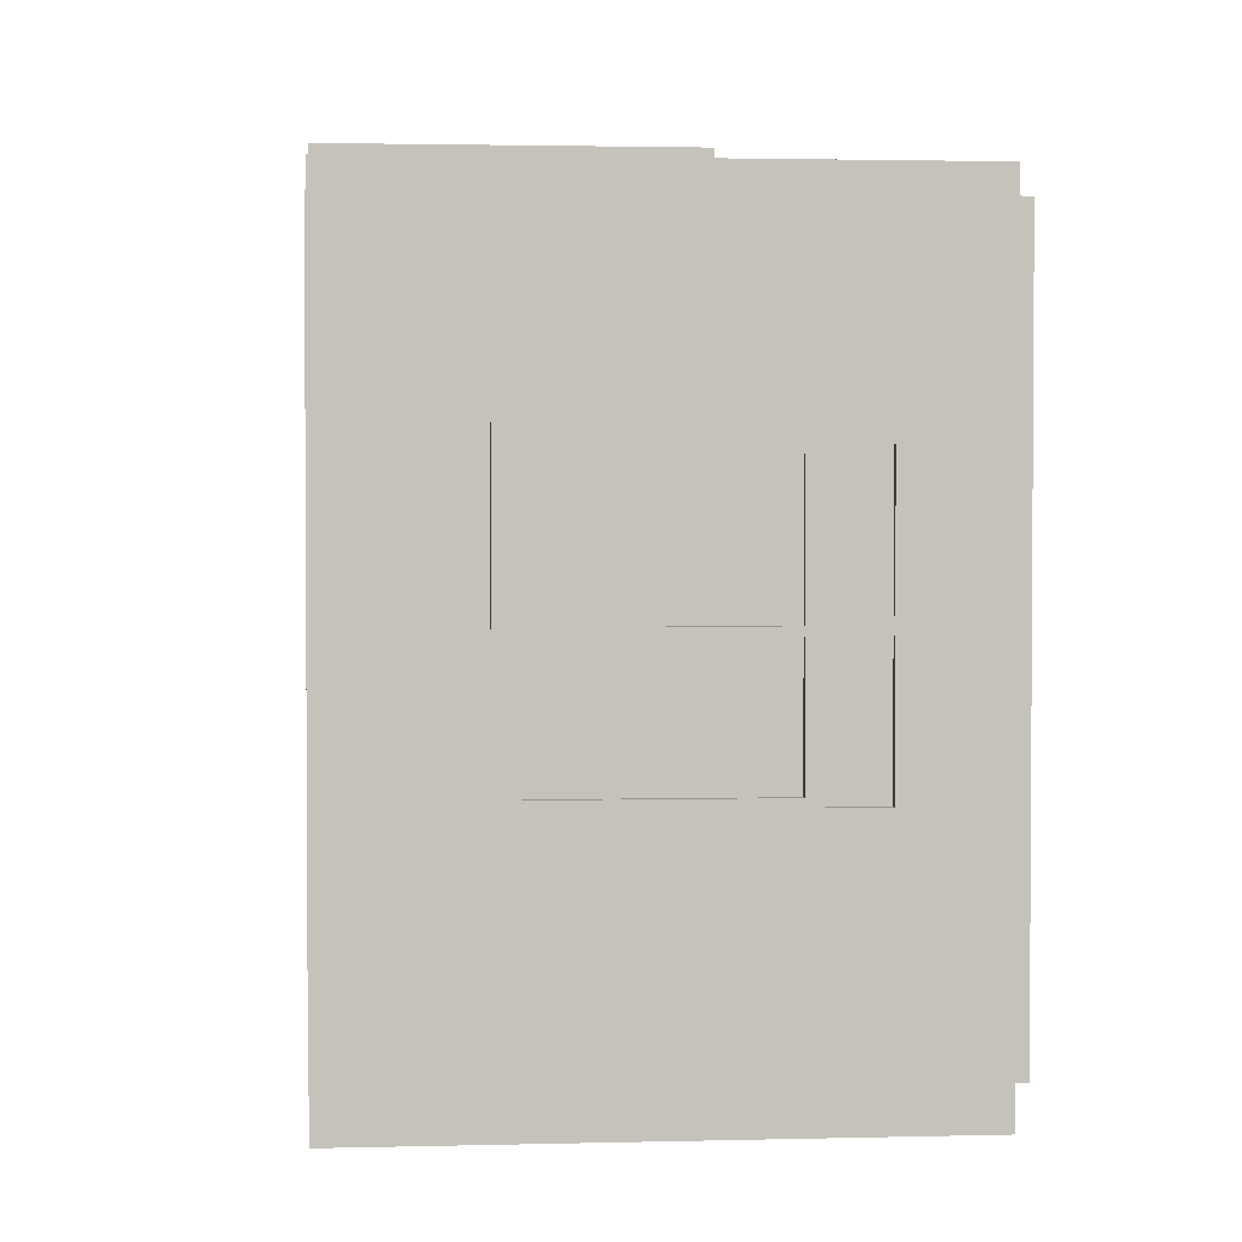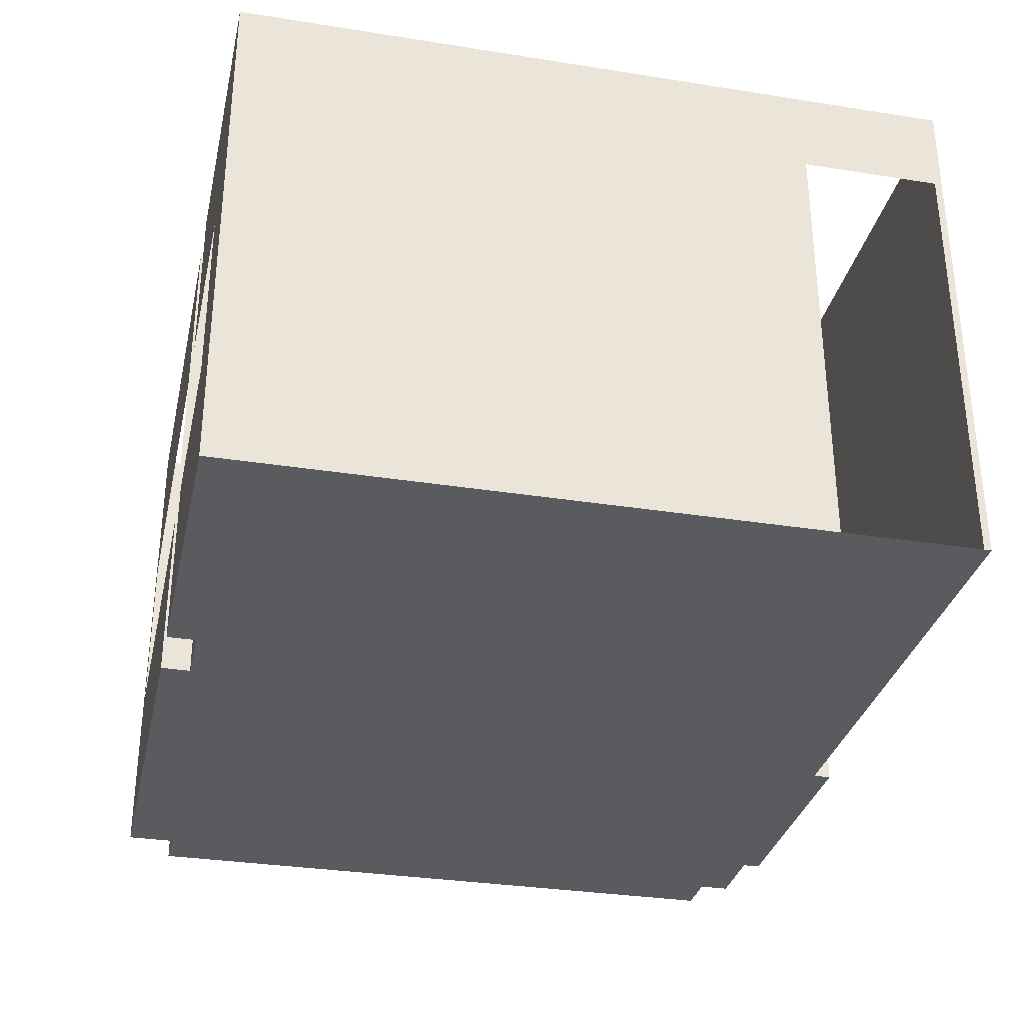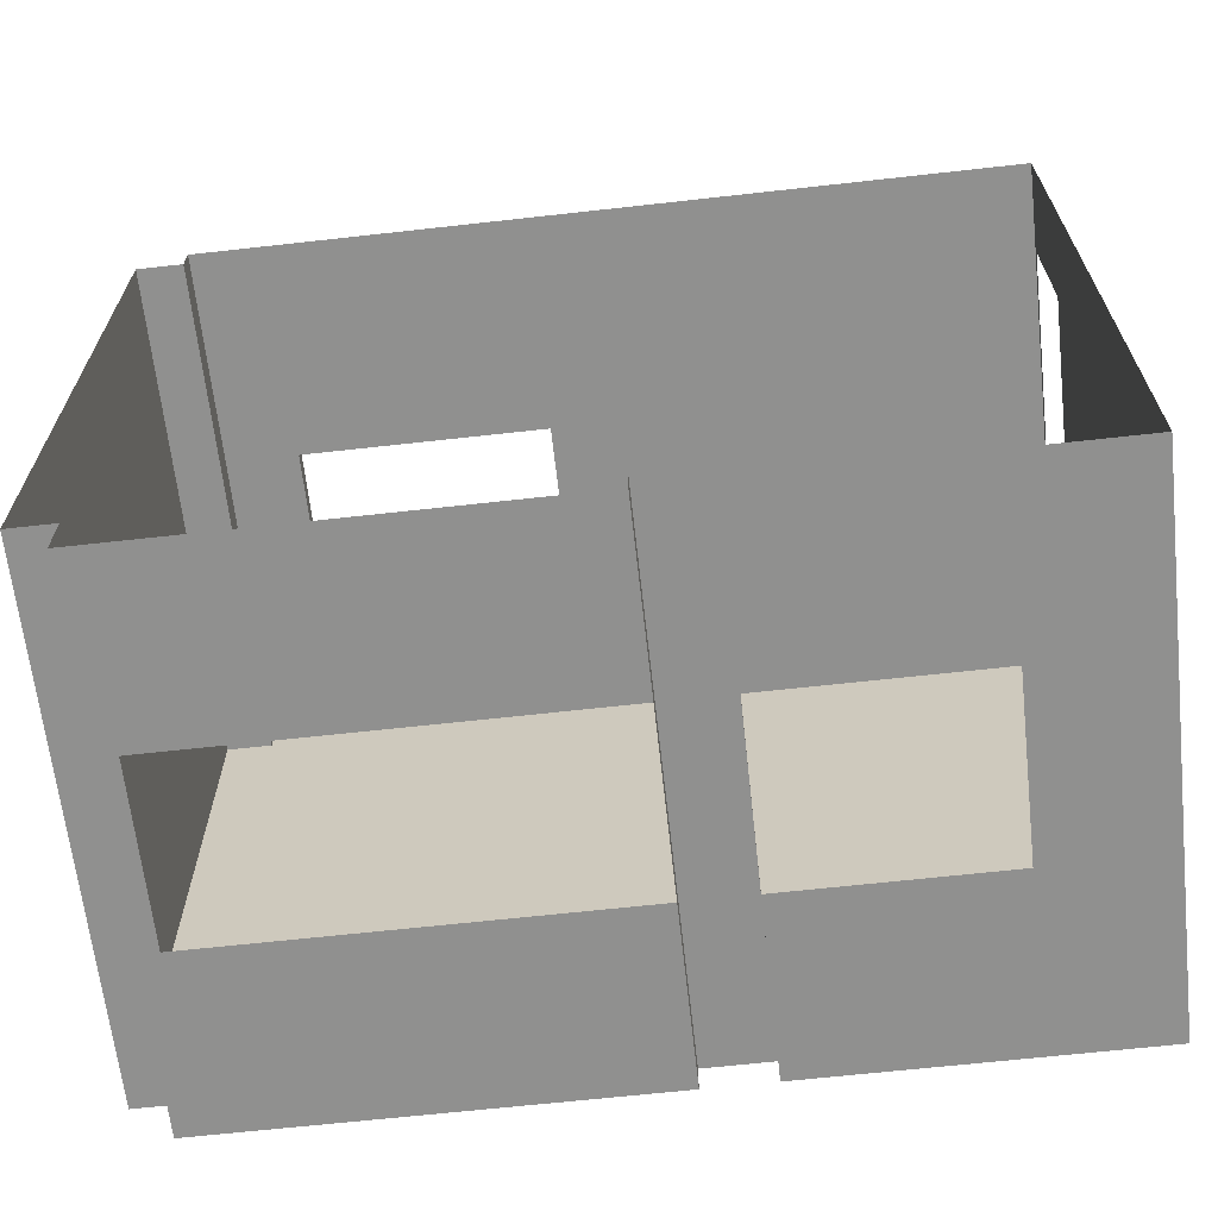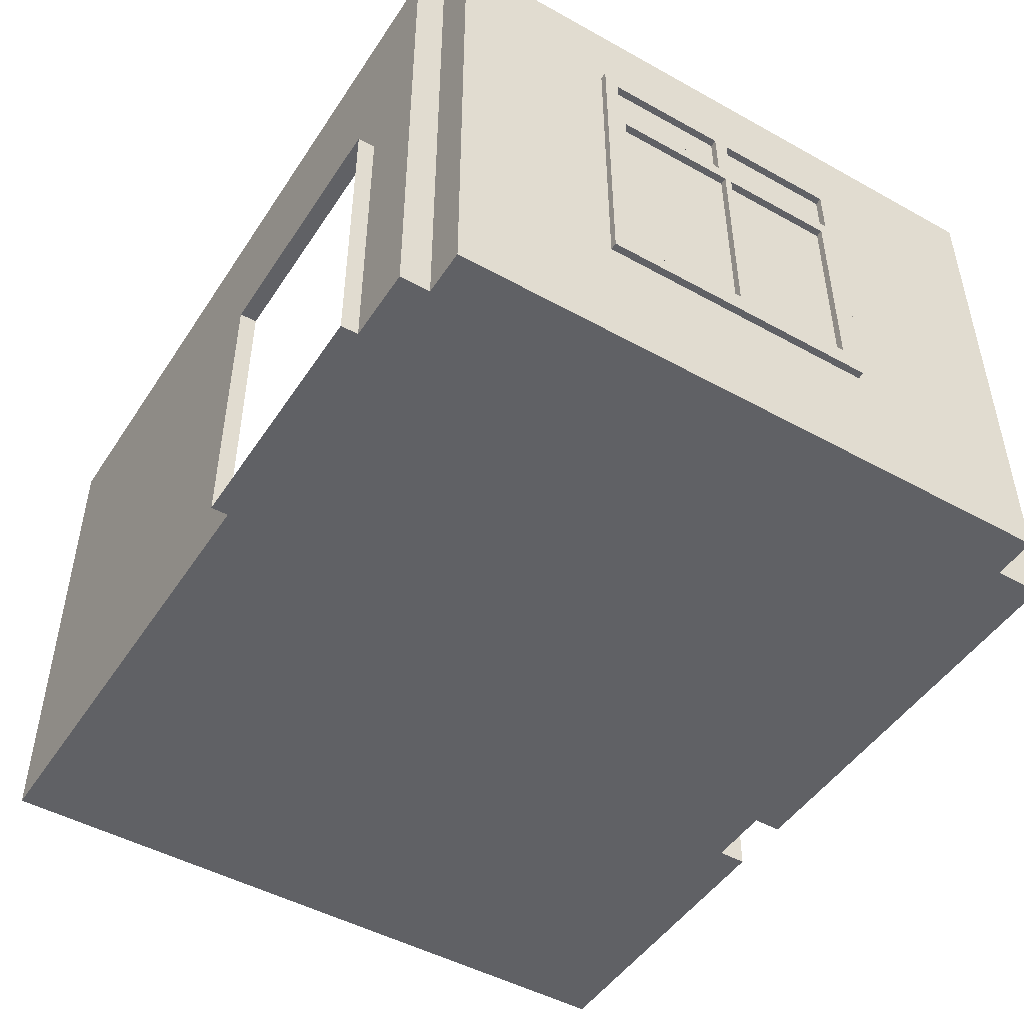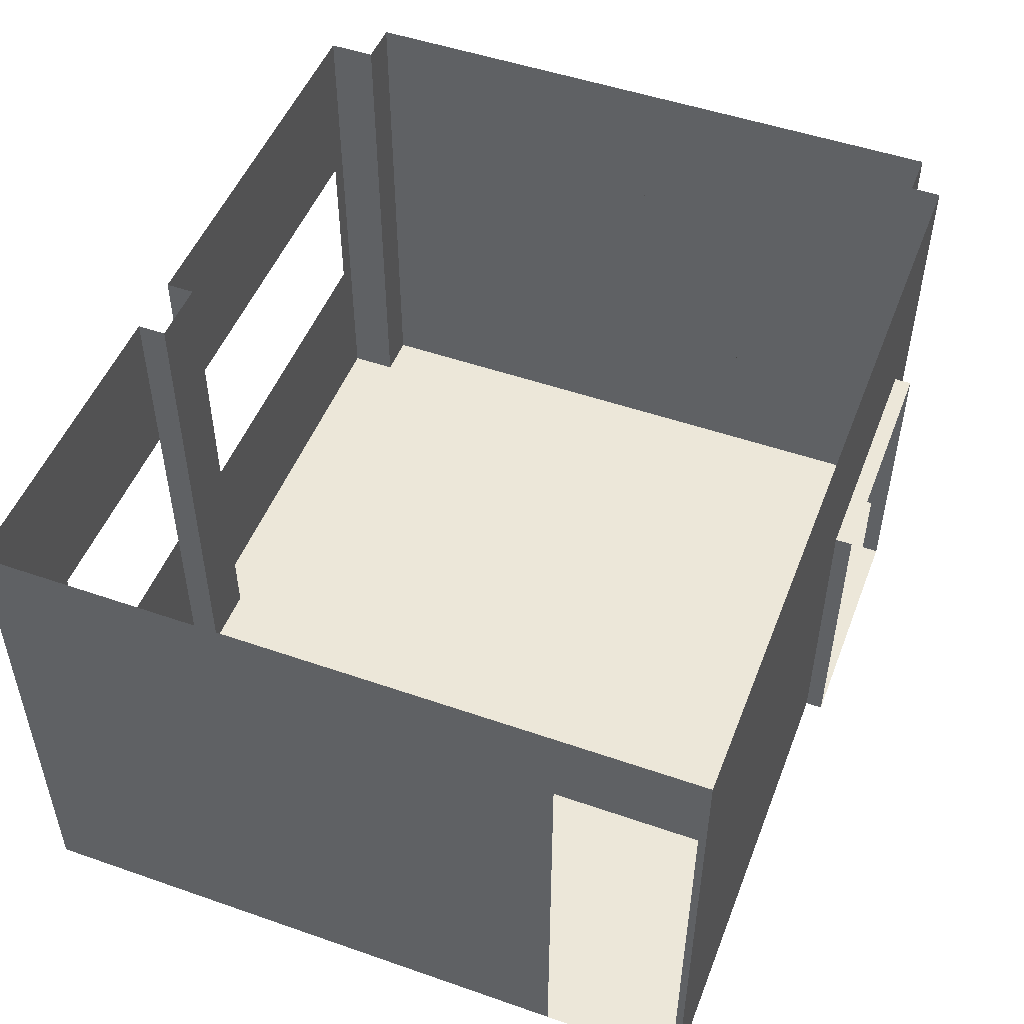
<metadata>
{"format":"obj","ext":"obj","renderer":"f3d","projection":"perspective","resolution":1024,"background":"white","views":[{"elev":2.2,"azim":85.0,"up":"+Z"},{"elev":-32.2,"azim":-102.5,"up":"+Y"},{"elev":-65.5,"azim":-173.6,"up":"+Z"},{"elev":-48.0,"azim":58.1,"up":"+Y"},{"elev":50.0,"azim":-69.1,"up":"+Y"}]}
</metadata>
<code>
g Mesh1 ventana5_1 CUA018 Model
v 15.32 7.185 -11.26
v 15.37 7.135 -11.26
v 15.37 7.185 -11.26
f 1 2 3
v 15.32 7.135 -11.26
f 2 1 4
f 3 2 1
v 15.37 7.135 -11.21
f 5 2 3
v 15.37 5.735 -11.21
f 6 2 5
v 15.37 5.735 -11.26
f 2 6 7
f 7 6 2
v 15.37 5.735 -10.36
f 8 7 6
v 15.37 5.685 -10.31
f 9 7 8
v 15.37 5.685 -11.26
f 7 9 10
f 10 9 7
v 15.32 5.685 -10.31
f 11 10 9
v 15.32 5.685 -11.26
f 10 11 12
f 9 10 11
v 15.37 5.685 -12.11
f 9 13 10
v 15.37 5.585 -10.21
f 9 14 13
v 15.37 7.685 -10.21
f 14 9 15
f 15 9 14
v 15.37 7.185 -10.31
f 15 9 16
f 16 9 15
v 15.32 7.185 -10.31
f 17 9 16
f 9 17 11
f 16 9 17
v 15.37 6.41 -10.33
f 9 18 16
f 9 8 18
f 8 7 9
f 6 7 8
v 15.32 5.735 -10.36
f 6 19 8
v 15.32 5.735 -11.21
f 19 6 20
f 8 19 6
v 15.37 7.135 -10.36
f 19 21 8
v 15.32 7.135 -10.36
f 21 19 22
f 8 21 19
v 15.37 6.41 -10.35
f 21 23 8
v 15.37 6.652 -10.35
f 23 21 24
f 8 23 21
f 18 8 23
f 18 8 9
f 23 8 18
v 15.32 6.41 -10.33
f 23 25 18
v 15.32 6.41 -10.35
f 25 23 26
f 18 25 23
v 15.37 6.652 -10.33
f 25 27 18
v 15.32 6.652 -10.33
f 27 25 28
f 18 27 25
f 16 18 27
f 16 18 9
f 27 18 16
f 18 24 27
f 24 18 23
f 23 18 24
f 27 24 18
f 24 21 27
f 24 21 23
f 27 21 24
f 16 27 21
f 21 27 16
f 16 21 3
f 3 21 16
f 5 3 21
f 3 2 5
v 15.37 7.185 -12.11
f 2 29 3
v 15.37 7.135 -12.06
f 30 29 2
v 15.37 6.652 -12.08
f 31 29 30
v 15.37 6.652 -12.1
f 32 29 31
v 15.37 6.41 -12.1
f 33 29 32
f 33 13 29
v 15.37 5.735 -12.06
f 34 13 33
f 13 34 10
f 10 34 13
f 7 10 34
f 34 10 7
v 15.32 5.735 -11.26
f 35 10 7
f 10 35 12
f 7 10 35
f 12 35 10
f 35 11 12
f 11 35 19
f 12 11 35
f 12 11 10
v 15.32 5.685 -12.11
f 11 36 12
v 15.32 5.585 -10.21
f 11 37 36
v 15.32 7.685 -10.21
f 37 11 38
f 38 11 37
f 38 11 17
f 17 11 38
f 11 17 9
f 11 25 17
f 11 19 25
f 19 35 11
f 19 35 20
f 20 35 19
f 4 20 35
v 15.32 7.135 -11.21
f 20 4 39
f 35 20 4
f 39 4 20
f 39 4 1
f 1 4 39
f 4 1 2
v 15.32 7.185 -12.11
f 4 40 1
v 15.32 7.135 -12.06
f 41 40 4
v 15.32 6.652 -12.08
f 42 40 41
v 15.32 6.652 -12.1
f 43 40 42
v 15.32 6.41 -12.1
f 44 40 43
f 44 36 40
v 15.32 5.735 -12.06
f 45 36 44
f 36 45 12
f 12 45 36
f 35 12 45
f 45 12 35
f 35 34 45
f 34 35 7
f 7 35 34
f 35 2 7
f 2 35 4
f 7 2 35
f 4 35 2
f 35 41 4
f 41 35 45
f 45 35 41
f 45 34 35
f 34 41 45
f 41 34 30
f 30 34 41
v 15.37 6.41 -12.08
f 34 46 30
f 46 34 33
f 30 46 34
f 30 46 31
f 31 46 30
f 46 32 31
f 32 46 33
f 33 46 32
v 15.32 6.41 -12.08
f 33 47 46
f 47 33 44
f 46 47 33
f 46 42 47
f 42 46 31
f 31 46 42
f 31 32 46
f 31 29 32
f 30 29 31
f 2 29 30
f 3 29 2
f 29 1 3
f 1 29 40
f 3 1 29
f 3 17 1
f 17 3 16
f 16 3 17
v 15.37 7.235 -12.11
f 3 48 16
f 29 48 3
v 15.37 7.685 -12.21
f 29 49 48
f 13 49 29
v 15.37 5.585 -12.21
f 13 50 49
f 50 13 14
f 14 13 50
f 13 14 9
f 10 13 9
f 13 12 10
f 12 13 36
f 10 12 13
f 36 13 12
f 36 29 13
f 29 36 40
f 13 29 36
f 29 49 13
f 48 49 29
v 15.37 7.585 -12.11
f 48 49 51
f 51 49 48
v 15.37 7.585 -11.26
f 51 49 52
f 52 49 51
v 15.37 7.585 -11.16
f 52 49 53
f 53 49 52
v 15.37 7.585 -10.31
f 53 49 54
f 54 49 53
f 15 54 49
v 15.37 7.235 -10.31
f 15 55 54
f 15 16 55
f 55 16 15
f 55 16 48
f 48 16 55
f 16 48 3
f 3 48 29
v 15.37 7.235 -11.26
f 55 48 56
f 56 48 55
v 15.32 7.235 -11.26
f 48 57 56
v 15.32 7.235 -12.11
f 57 48 58
f 56 57 48
f 57 52 56
v 15.32 7.585 -11.26
f 52 57 59
f 56 52 57
v 15.37 7.235 -11.16
f 52 60 56
f 60 52 53
f 56 60 52
f 55 56 60
f 60 56 55
v 15.32 7.235 -10.31
f 60 61 55
v 15.32 7.235 -11.16
f 61 60 62
f 55 61 60
f 61 54 55
v 15.32 7.585 -10.31
f 54 61 63
f 55 54 61
f 54 55 15
f 49 54 15
f 49 38 15
v 15.32 7.685 -12.21
f 38 49 64
f 15 38 49
f 38 14 15
f 14 38 37
f 15 14 38
f 37 38 14
v 15.32 5.585 -12.21
f 65 14 37
f 14 65 50
f 37 14 65
f 50 65 14
f 65 49 50
f 49 65 64
f 50 49 65
f 49 50 13
f 64 65 49
f 36 65 64
f 65 36 37
f 37 36 65
f 36 37 11
f 12 36 11
f 64 65 36
f 36 64 40
f 40 64 36
f 40 64 58
f 58 64 40
v 15.32 7.585 -12.11
f 58 64 66
f 66 64 58
f 66 64 59
f 59 64 66
v 15.32 7.585 -11.16
f 59 64 67
f 67 64 59
f 67 64 63
f 63 64 67
f 38 63 64
f 38 61 63
f 38 17 61
f 61 17 38
f 61 17 58
f 58 17 61
f 1 58 17
f 40 58 1
f 1 58 40
f 17 58 1
f 17 22 1
f 17 28 22
f 17 25 28
f 17 25 11
f 28 25 17
v 15.32 6.652 -10.35
f 25 68 28
f 68 25 26
f 26 25 68
f 25 19 26
f 25 19 11
f 26 19 25
f 22 26 19
f 26 22 68
f 19 26 22
f 68 22 26
f 68 22 28
f 28 22 68
f 22 28 17
f 1 22 17
f 39 1 22
f 22 1 39
f 19 39 22
f 39 19 20
f 20 19 39
f 20 6 19
f 6 39 20
f 39 6 5
f 5 6 39
f 5 2 6
f 20 39 6
f 21 39 5
f 39 21 22
f 22 21 39
f 22 19 21
f 22 39 19
f 5 39 21
f 21 3 5
f 1 17 3
f 28 68 25
f 68 27 28
f 27 68 24
f 28 27 68
f 28 25 27
f 24 68 27
f 24 26 68
f 26 24 23
f 23 24 26
f 68 26 24
f 26 23 25
f 40 29 1
f 40 36 29
f 40 36 44
f 44 36 45
f 47 45 44
f 45 47 41
f 41 47 45
f 41 47 42
f 42 47 41
f 47 43 42
f 43 47 44
f 44 47 43
f 44 45 47
f 44 33 47
f 33 43 44
f 43 33 32
f 32 33 43
f 32 29 33
f 29 13 33
f 33 13 34
f 33 34 46
f 44 43 33
f 43 40 44
f 42 40 43
f 41 40 42
f 4 40 41
f 1 40 4
f 4 41 35
f 41 2 4
f 2 41 30
f 4 2 41
f 30 41 2
f 42 43 47
f 42 32 43
f 32 42 31
f 31 42 32
f 43 32 42
f 47 42 46
f 45 41 34
f 61 58 57
f 57 58 61
f 58 48 57
f 48 66 58
f 66 48 51
f 51 48 66
f 58 66 48
f 66 57 58
f 57 66 59
f 58 57 66
f 59 66 57
f 66 52 59
f 52 66 51
f 59 52 66
f 59 57 52
f 59 62 57
f 62 59 67
f 57 62 59
f 61 57 62
f 62 57 61
f 67 61 62
f 61 67 63
f 62 61 67
f 62 60 61
f 60 67 62
f 67 60 53
f 53 60 67
f 53 52 60
f 62 67 60
f 67 59 62
f 53 63 67
f 63 53 54
f 54 53 63
f 67 63 53
f 63 67 61
f 63 61 54
f 63 61 38
f 64 63 38
f 64 49 38
f 51 66 52
g Mesh2 ventana5_1 CUA018 Model
l 63 54
l 67 63
l 67 62
l 67 53
l 53 54
l 53 60
l 60 55
l 62 60
l 62 61
l 61 55
l 63 61
l 54 55
g Mesh3 ventana5_1 CUA018 Model
l 58 57
l 58 66
l 58 48
l 48 51
l 48 56
l 56 52
l 57 56
l 57 59
l 59 52
l 59 66
l 66 51
l 52 51
g Mesh4 ventana5_1 CUA018 Model
l 37 65
l 38 37
l 38 15
l 64 38
l 65 64
l 65 50
l 14 50
l 37 14
l 15 14
l 49 15
l 64 49
l 50 49
g Mesh5 ventana5_1 CUA018 Model
l 35 45
l 35 7
l 35 12
l 4 35
l 1 4
l 1 3
l 17 1
l 17 11
l 17 16
l 16 9
l 16 3
l 3 2
l 29 3
l 13 29
l 36 13
l 12 36
l 11 12
l 11 9
l 9 10
l 12 10
l 7 10
l 2 7
l 4 2
l 41 4
l 41 30
l 45 41
l 45 34
l 34 30
l 7 34
l 30 2
l 10 13
l 36 40
l 40 1
l 40 29
g Mesh6 ventana5_1 CUA018 Model
l 20 39
l 20 6
l 19 20
l 19 8
l 22 19
l 39 22
l 39 5
l 6 5
l 8 6
l 21 8
l 5 21
l 22 21
g Mesh7 ventana5_1 CUA018 Model
l 42 31
l 43 42
l 44 43
l 44 33
l 47 44
l 47 46
l 42 47
l 31 46
l 32 31
l 33 32
l 46 33
l 43 32
g Mesh8 ventana5_1 CUA018 Model
l 26 68
l 25 26
l 28 25
l 28 27
l 68 28
l 68 24
l 24 27
l 23 24
l 18 23
l 25 18
l 27 18
l 26 23
g Mesh9 CUA018 Model
v 9.366 4.685 -8.925
v 9.366 8.285 -8.875
v 9.366 4.685 -8.875
f 69 70 71
v 9.366 7.685 -8.925
f 70 69 72
f 71 70 69
v 12.74 6.785 -8.874
f 73 71 70
v 12.74 4.685 -8.874
f 71 73 74
f 74 73 71
v 12.74 6.785 -8.754
f 75 74 73
v 12.74 4.685 -8.754
f 74 75 76
f 76 75 74
f 73 74 75
v 14.49 6.785 -8.753
f 73 77 75
v 14.49 6.785 -8.873
f 77 73 78
f 75 77 73
f 78 73 77
v 15 8.285 -8.873
f 79 78 73
v 14.49 4.685 -8.873
f 79 80 78
v 15 4.685 -8.873
f 80 79 81
f 81 79 80
v 15 8.285 -9.083
f 82 81 79
v 15 4.685 -9.083
f 81 82 83
f 79 81 82
f 83 82 81
v 15.32 4.685 -9.083
f 82 84 83
v 15.32 8.285 -9.083
f 84 82 85
f 83 84 82
v 15.01 4.685 -13.51
f 86 84 83
v 15.01 4.685 -13.51
f 84 86 87
f 83 84 86
f 87 86 84
v 15.01 8.285 -13.51
f 87 88 86
v 15.32 8.285 -13.51
f 88 87 89
f 86 88 87
v 15.01 8.285 -13.84
f 90 86 88
v 15.01 4.685 -13.84
f 86 90 91
f 88 86 90
f 91 90 86
v 14.87 5.885 -13.84
f 90 92 91
v 14.87 7.085 -13.84
f 92 90 93
f 91 92 90
v 12.07 5.885 -13.84
f 94 91 92
v 12.07 4.685 -13.84
f 91 94 95
f 95 94 91
v 12.07 4.685 -13.84
f 94 96 95
v 12.07 8.285 -13.84
f 97 96 94
v 12.07 4.685 -13.64
f 97 98 96
v 12.07 8.285 -13.64
f 98 97 99
f 99 97 98
f 96 98 97
f 74 98 96
v 11.82 4.685 -13.64
f 74 100 98
v 11.81 4.685 -13.64
f 74 101 100
v 11.62 4.685 -13.64
f 74 102 101
v 10.17 4.685 -13.84
f 74 103 102
v 9.368 4.685 -13.84
f 74 104 103
v 9.367 4.685 -9.875
f 74 105 104
f 74 69 105
f 69 74 71
f 71 74 69
f 105 69 74
f 104 105 74
v 9.368 8.285 -13.84
f 106 105 104
v 9.367 7.685 -9.875
f 106 107 105
f 106 72 107
f 72 106 70
f 70 106 72
f 107 72 106
f 105 107 106
f 104 105 106
v 10.17 5.885 -13.84
f 108 106 104
v 10.17 7.085 -13.84
f 106 108 109
f 104 106 108
f 109 108 106
v 11.62 8.285 -13.84
f 106 109 110
f 110 109 106
v 11.62 7.085 -13.84
f 110 109 111
f 111 109 110
v 11.62 4.685 -13.84
f 112 110 111
f 102 110 112
v 11.62 8.285 -13.64
f 110 102 113
f 113 102 110
f 102 99 113
f 101 99 102
f 101 98 99
f 98 101 100
f 100 101 98
f 100 101 74
f 101 102 74
f 102 99 101
f 113 99 102
f 99 98 101
f 102 103 74
f 112 102 103
f 112 110 102
f 111 110 112
v 11.62 5.885 -13.84
f 112 111 114
f 114 111 112
f 104 112 114
f 112 104 103
f 103 104 112
f 103 104 74
f 114 112 104
f 104 114 108
f 108 114 104
f 103 102 112
f 98 100 74
f 96 98 74
f 74 96 95
f 95 96 74
f 95 96 94
f 94 96 97
v 12.07 7.085 -13.84
f 115 97 94
f 115 90 97
f 93 90 115
f 93 90 92
f 115 90 93
f 97 90 115
f 94 97 115
f 74 95 91
f 91 95 74
f 74 91 80
f 80 91 74
f 80 91 83
f 83 91 80
f 83 91 86
f 86 91 83
f 80 83 81
f 81 83 80
v 14.49 4.685 -8.753
f 74 80 116
f 116 80 74
f 116 78 80
f 78 116 77
f 77 116 78
f 80 78 116
f 78 80 79
f 73 78 79
f 79 73 70
f 70 73 79
f 70 71 73
f 116 76 74
f 74 76 116
f 72 69 70
f 92 91 94
f 89 87 88
v 15.32 4.685 -13.51
f 89 87 117
f 117 87 89
v 15.32 4.685 -12.21
f 118 87 117
f 84 87 118
f 118 87 84
f 117 87 118
v 15.32 7.685 -12.21
f 118 119 117
v 15.32 5.585 -12.21
f 118 120 119
v 15.32 5.585 -10.21
f 118 121 120
v 15.32 4.685 -10.21
f 122 121 118
v 15.32 7.685 -10.21
f 121 122 123
f 118 121 122
f 120 121 118
f 119 120 118
f 117 119 118
f 117 119 89
f 89 119 117
f 123 89 119
f 123 85 89
f 85 123 84
f 84 123 85
f 84 123 122
f 122 123 84
f 123 122 121
f 84 118 122
f 122 118 84
f 89 85 123
f 119 89 123
f 85 82 84
g Mesh10 CUA018 Model
l 69 72
l 71 69
l 71 70
l 71 74
l 74 73
l 74 76
l 76 75
l 76 116
l 116 80
l 116 77
l 77 78
l 75 77
l 75 73
l 73 78
l 80 78
l 80 81
l 81 79
l 81 83
l 83 82
l 83 84
l 84 85
l 84 122
l 118 122
l 118 117
l 117 89
l 87 117
l 86 88
l 86 91
l 91 90
l 91 95
l 95 94
l 98 96
l 100 98
l 101 100
l 102 101
l 112 102
l 112 114
l 103 112
l 104 103
l 105 104
l 105 107
l 105 69
l 72 107
l 104 106
l 70 106
l 70 79
l 79 82
l 82 85
l 85 89
l 88 89
l 88 90
l 97 90
l 115 97
l 93 115
l 92 93
l 94 92
l 115 94
l 99 97
l 98 99
l 113 99
l 102 113
l 110 113
l 110 111
l 106 110
l 111 114
l 109 111
l 108 109
l 114 108
g Mesh11 CUA018 Model
l 123 119
l 121 123
l 120 121
l 120 119
g Mesh12 Model
v 139 3.33 -157.4
v 139 3.3 -157.4
l 124 125
g Mesh13 Model
v 117.5 3.4 -184.2
v 117.4 3.4 -184.1
l 126 127

</code>
